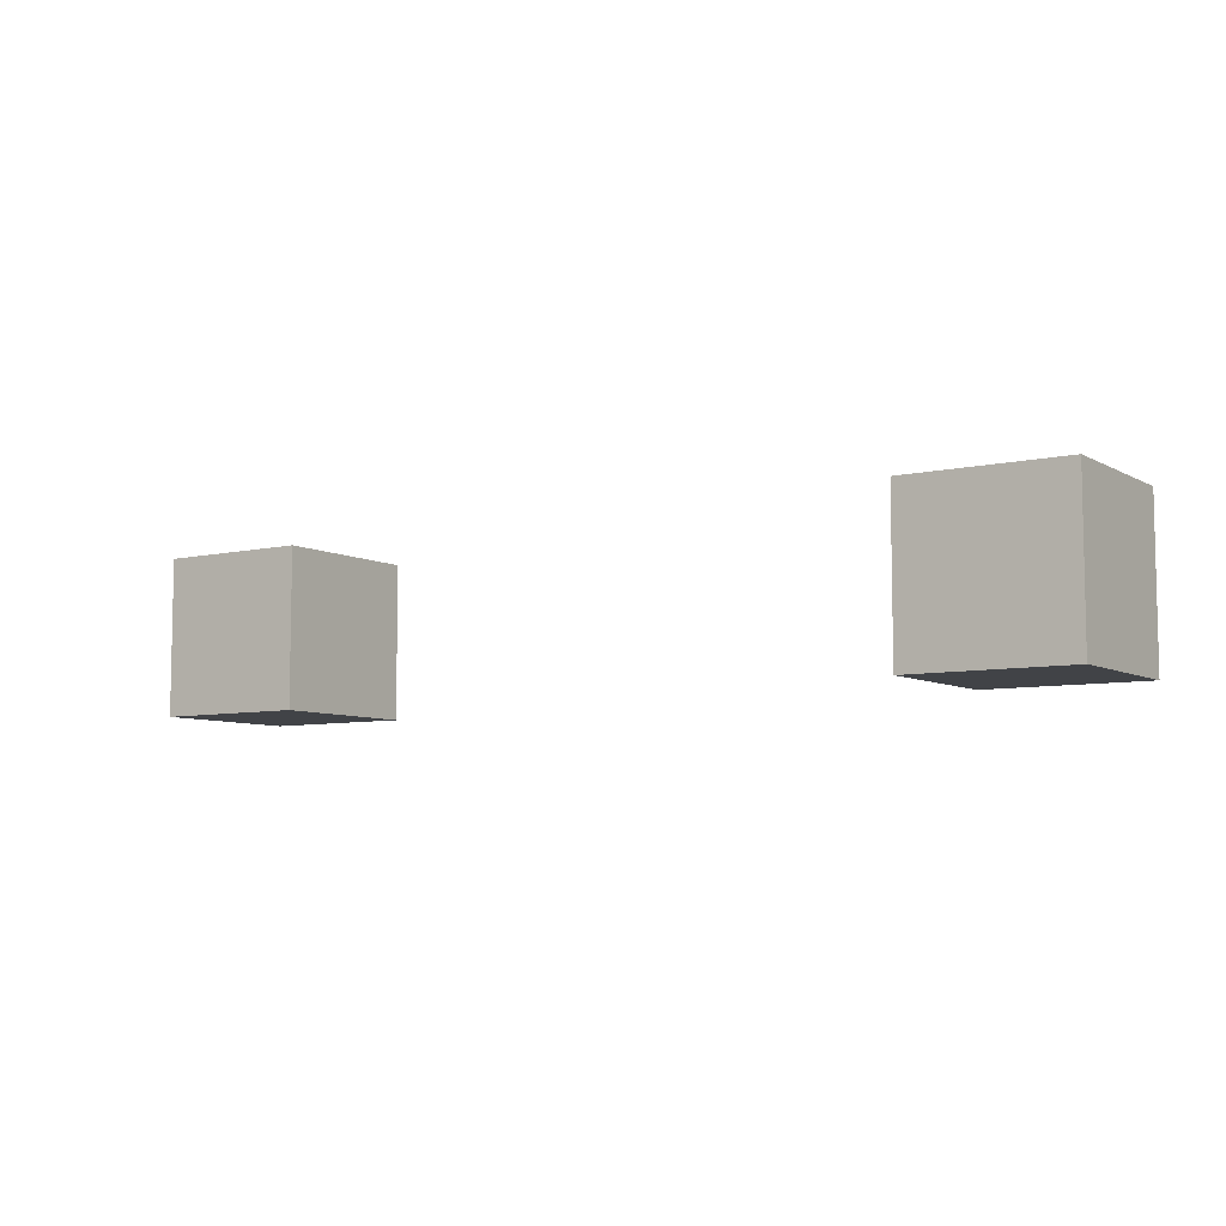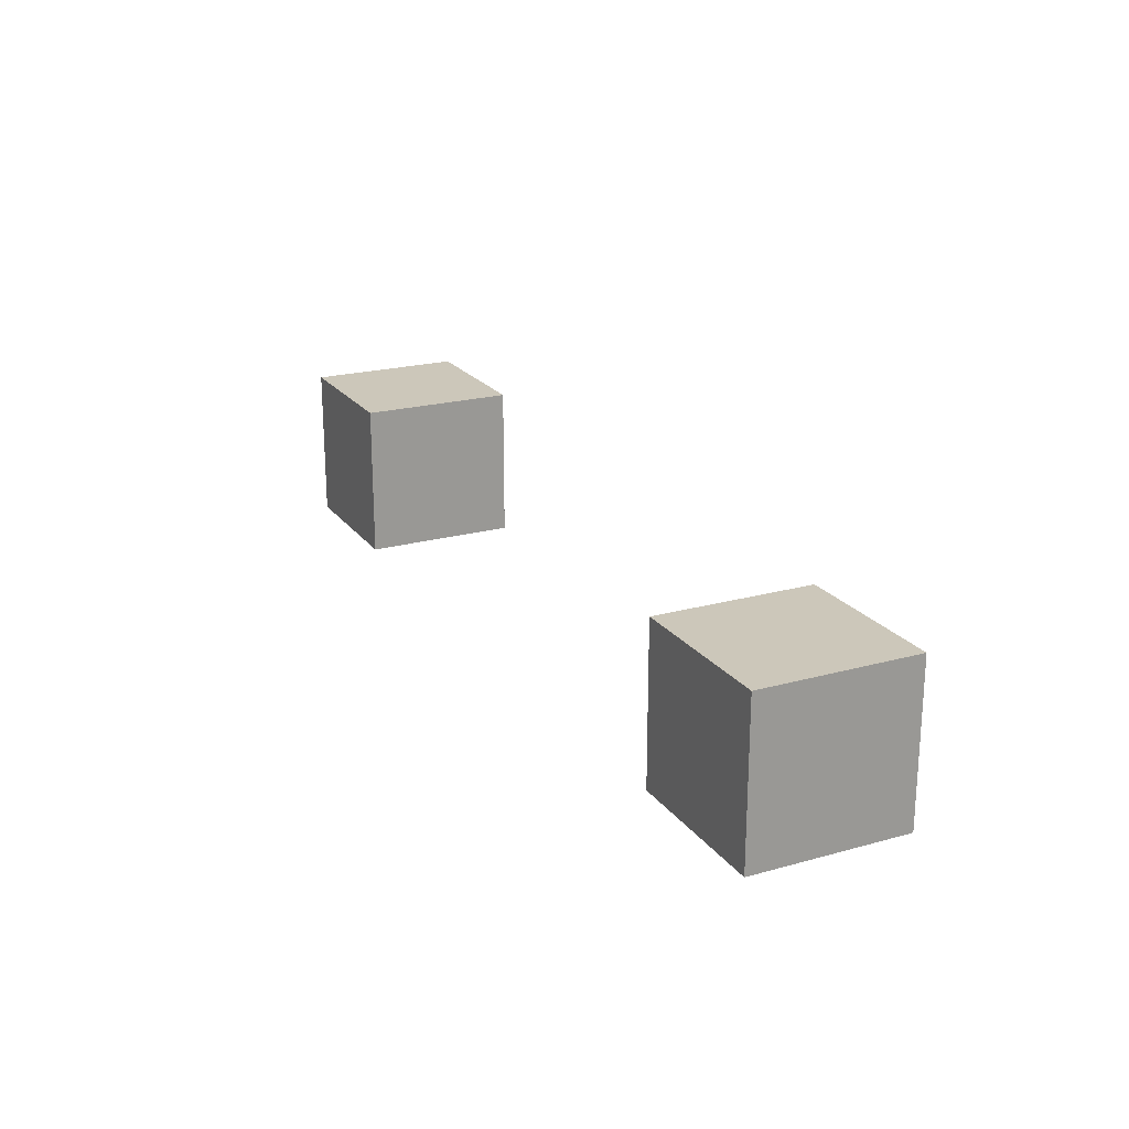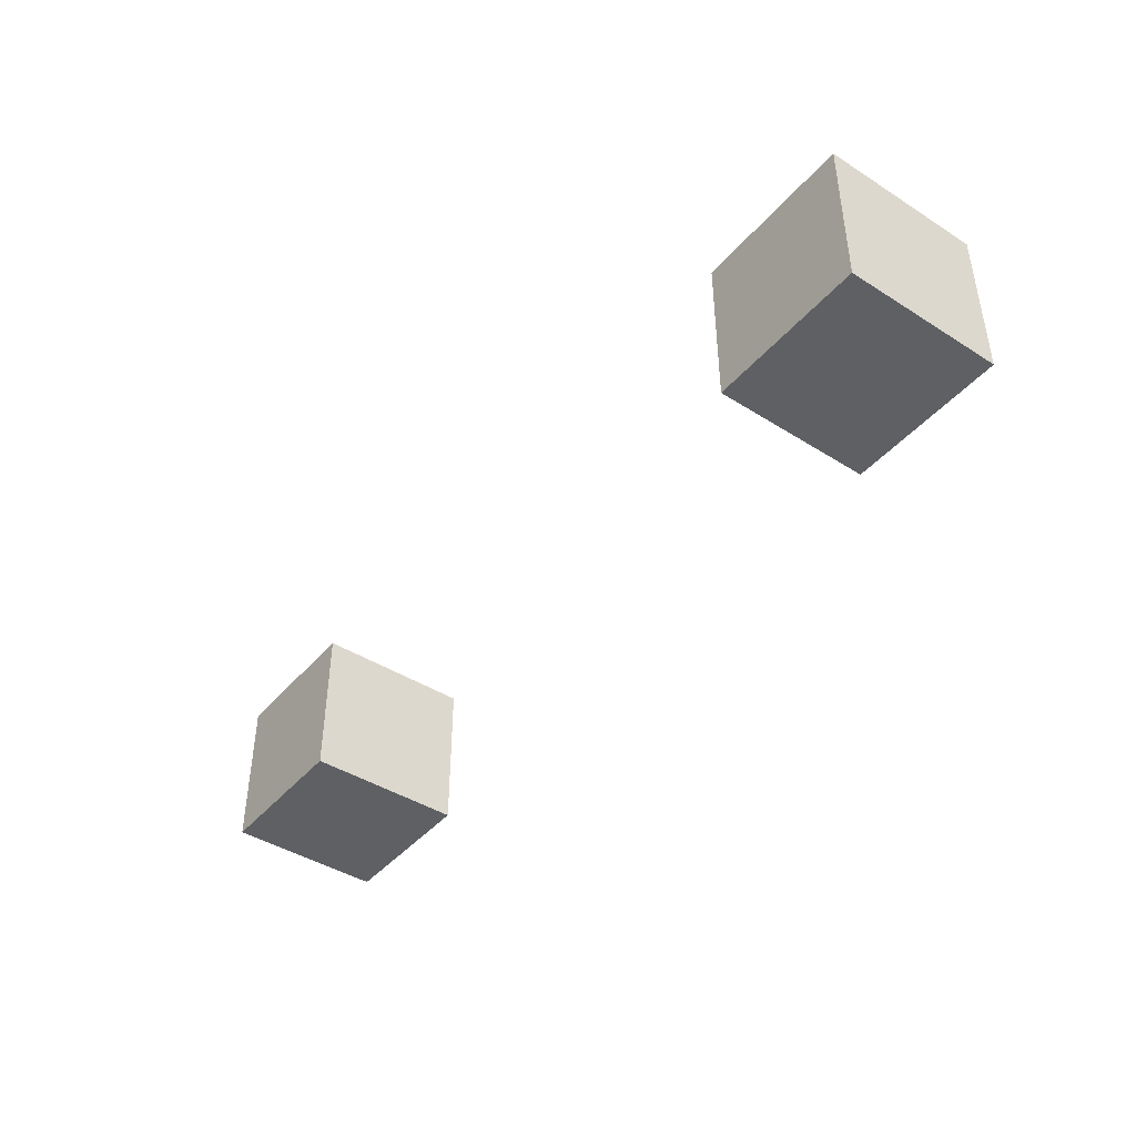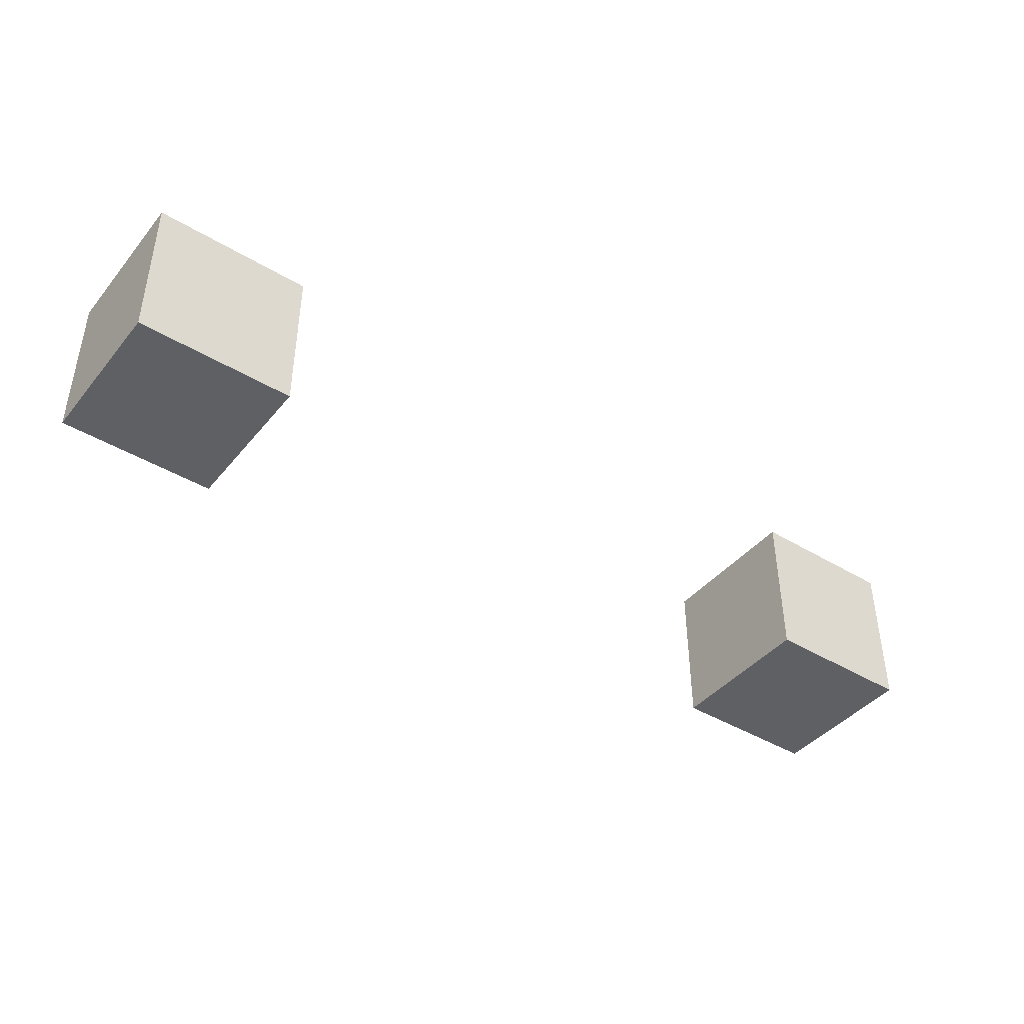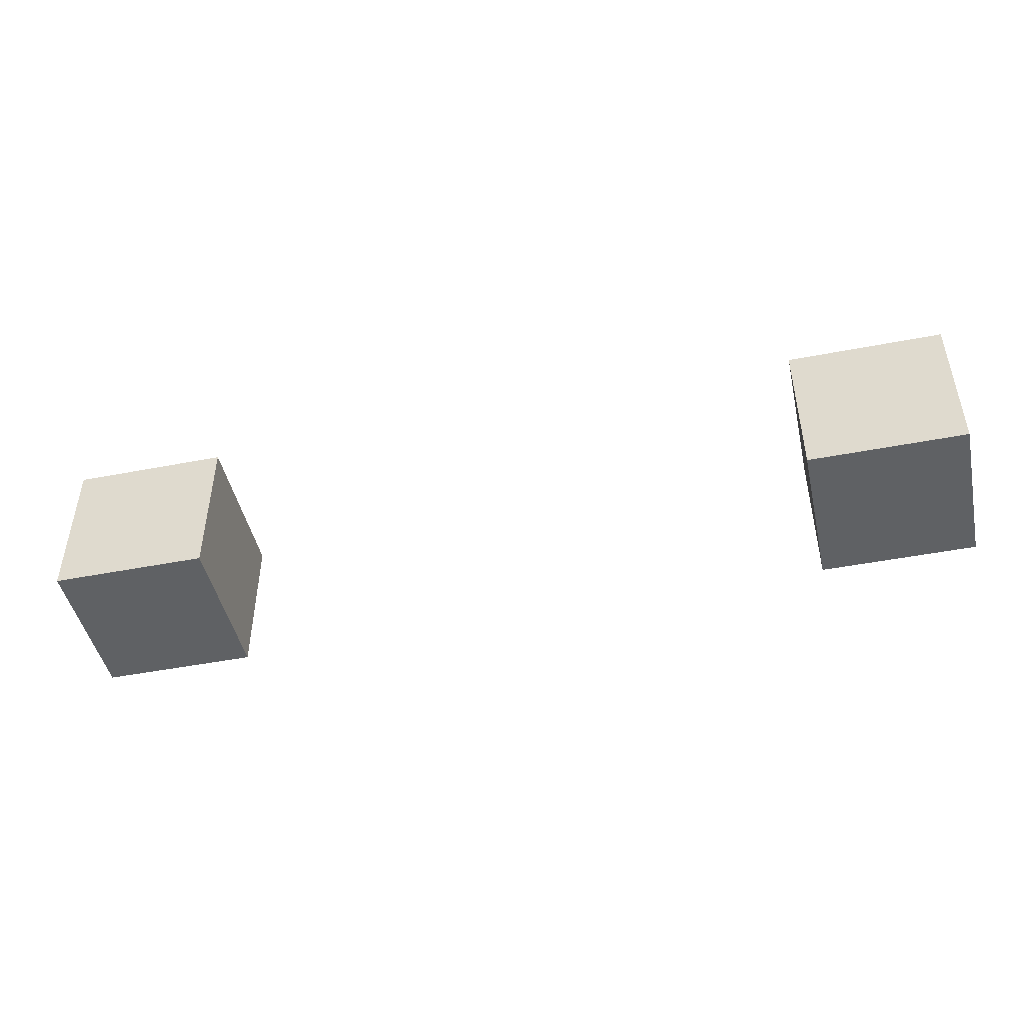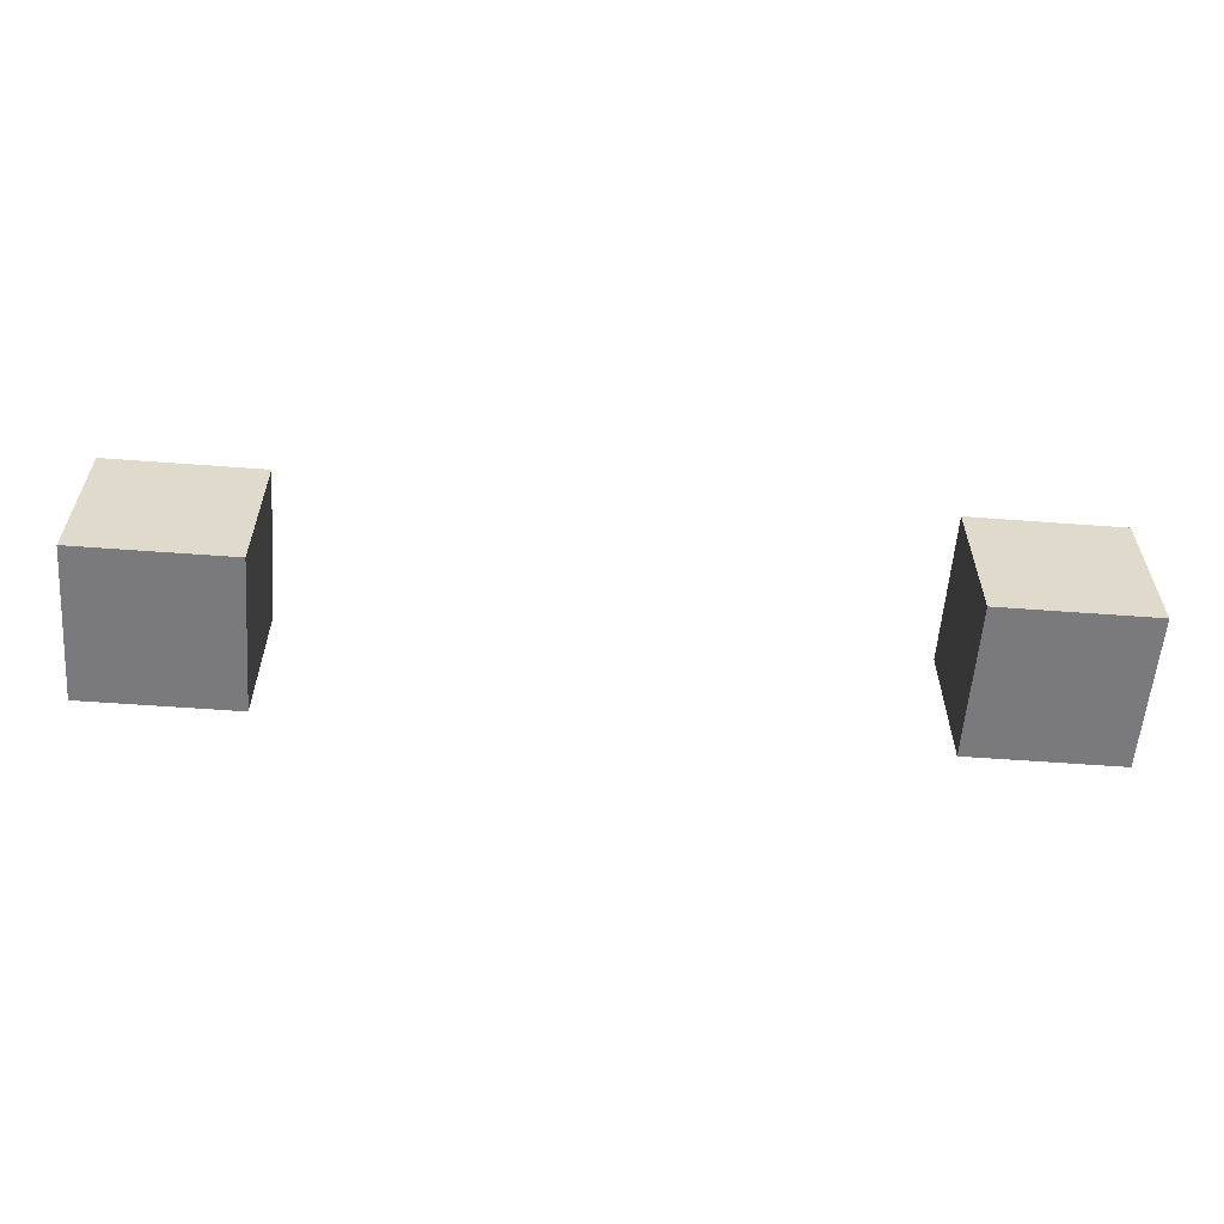
<metadata>
{"format":"obj","ext":"obj","renderer":"f3d","projection":"perspective","resolution":1024,"background":"white","views":[{"elev":-7.1,"azim":-146.3,"up":"+Y"},{"elev":21.3,"azim":-116.2,"up":"+Y"},{"elev":-42.7,"azim":53.0,"up":"+Z"},{"elev":-42.1,"azim":144.0,"up":"+Y"},{"elev":-46.5,"azim":12.5,"up":"+Z"},{"elev":-58.2,"azim":-4.4,"up":"+Y"}]}
</metadata>
<code>
v -3 6 6
v -3 6 5
v -3 7 6
v -3 7 5
v 2 6 6
v 2 6 5
v 2 7 6
v 2 7 5
v -2 6 6
v -2 6 5
v -2 7 6
v -2 7 5
v 3 6 6
v 3 6 5
v 3 7 6
v 3 7 5
v -3 6 6
v -3 7 6
v -2 6 6
v -2 7 6
v 2 6 6
v 2 7 6
v 3 6 6
v 3 7 6
v -3 6 5
v -3 7 5
v -2 6 5
v -2 7 5
v 2 6 5
v 2 7 5
v 3 6 5
v 3 7 5
v -3 6 6
v -2 6 6
v 2 6 6
v 3 6 6
v -3 6 5
v -2 6 5
v 2 6 5
v 3 6 5
v -3 7 6
v -2 7 6
v 2 7 6
v 3 7 6
v -3 7 5
v -2 7 5
v 2 7 5
v 3 7 5
f 3 2 1
f 4 2 3
f 7 6 5
f 8 6 7
f 9 10 11
f 11 10 12
f 13 14 15
f 15 14 16
f 19 18 17
f 20 18 19
f 23 22 21
f 24 22 23
f 25 26 27
f 27 26 28
f 29 30 31
f 31 30 32
f 37 34 33
f 38 34 37
f 39 36 35
f 40 36 39
f 41 42 45
f 45 42 46
f 43 44 47
f 47 44 48

</code>
